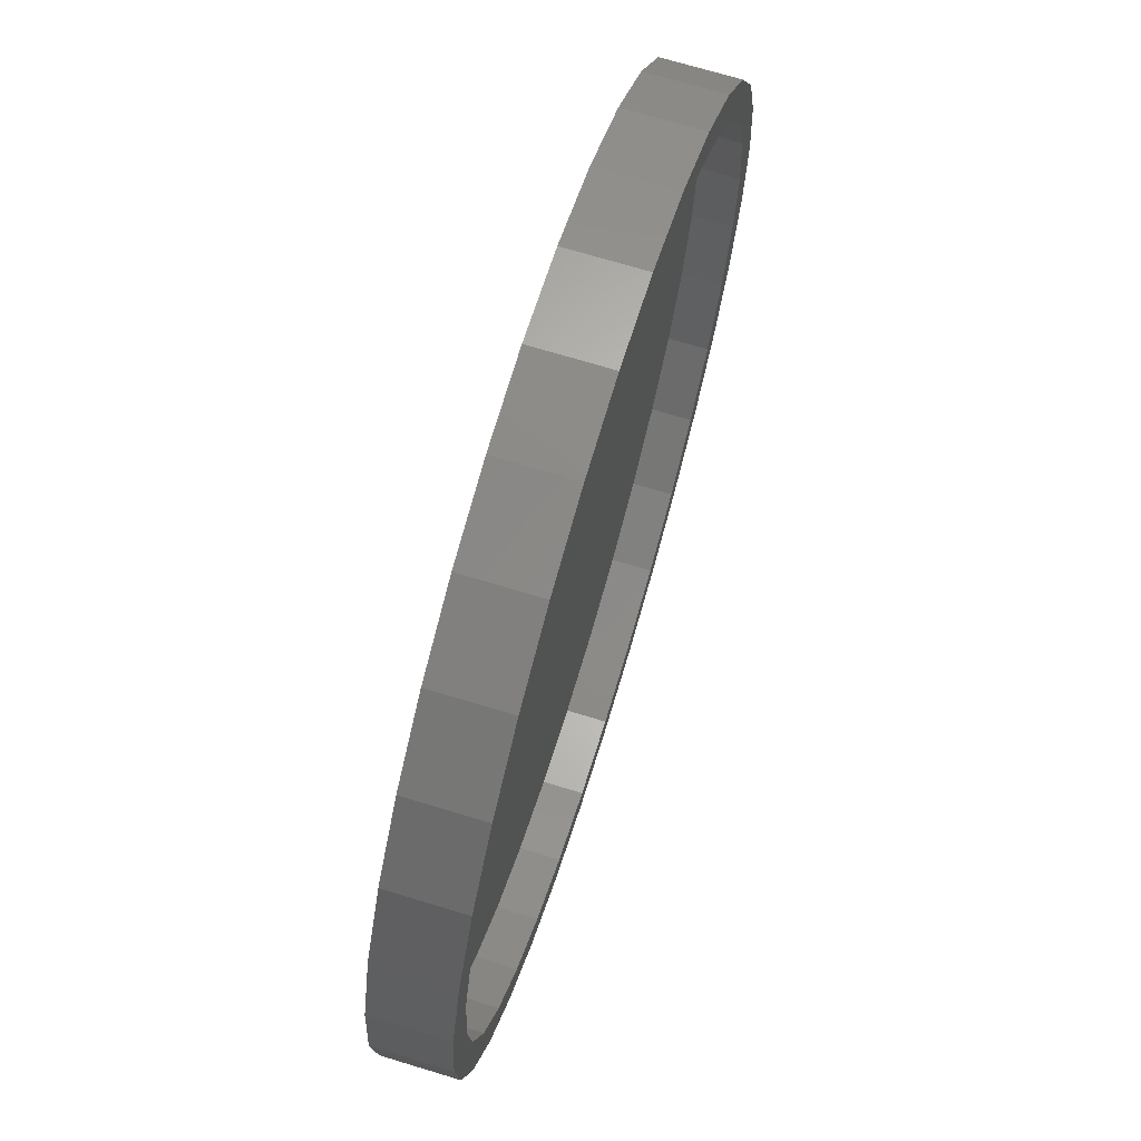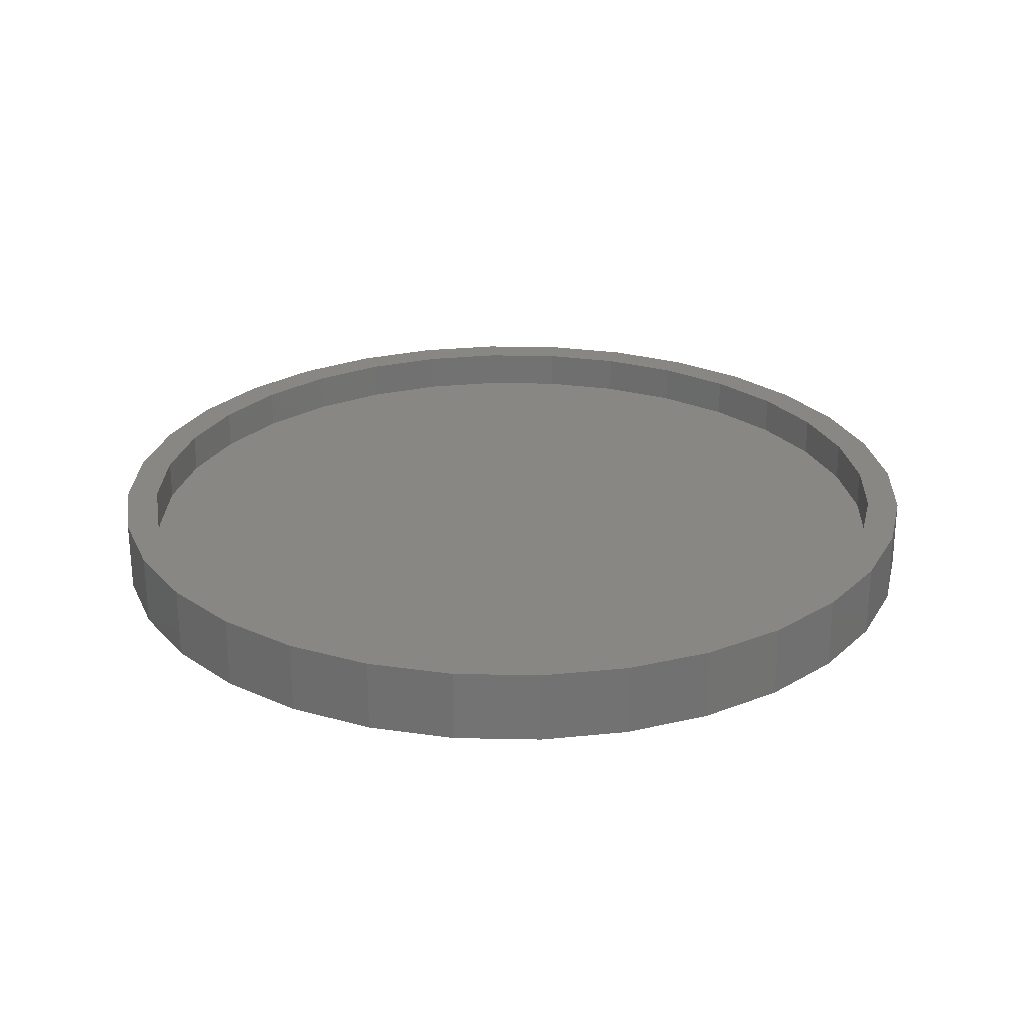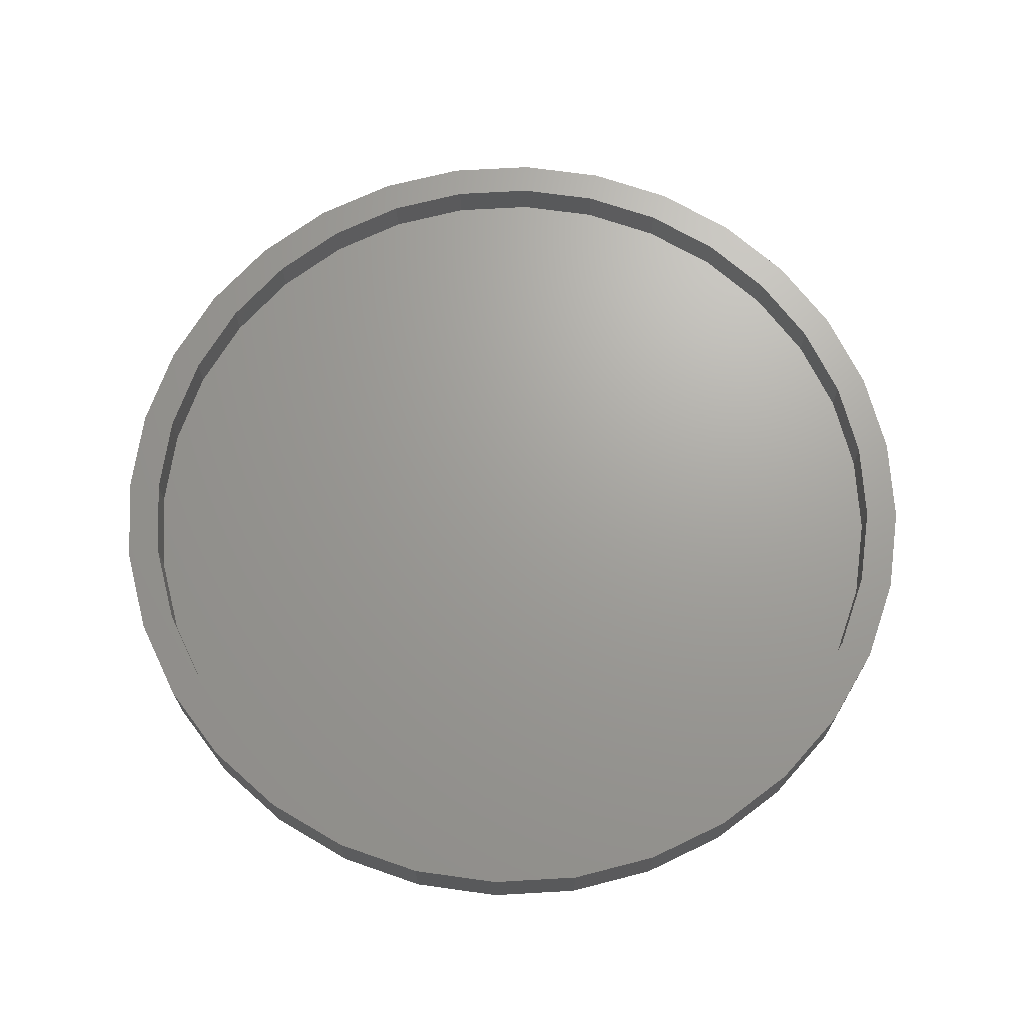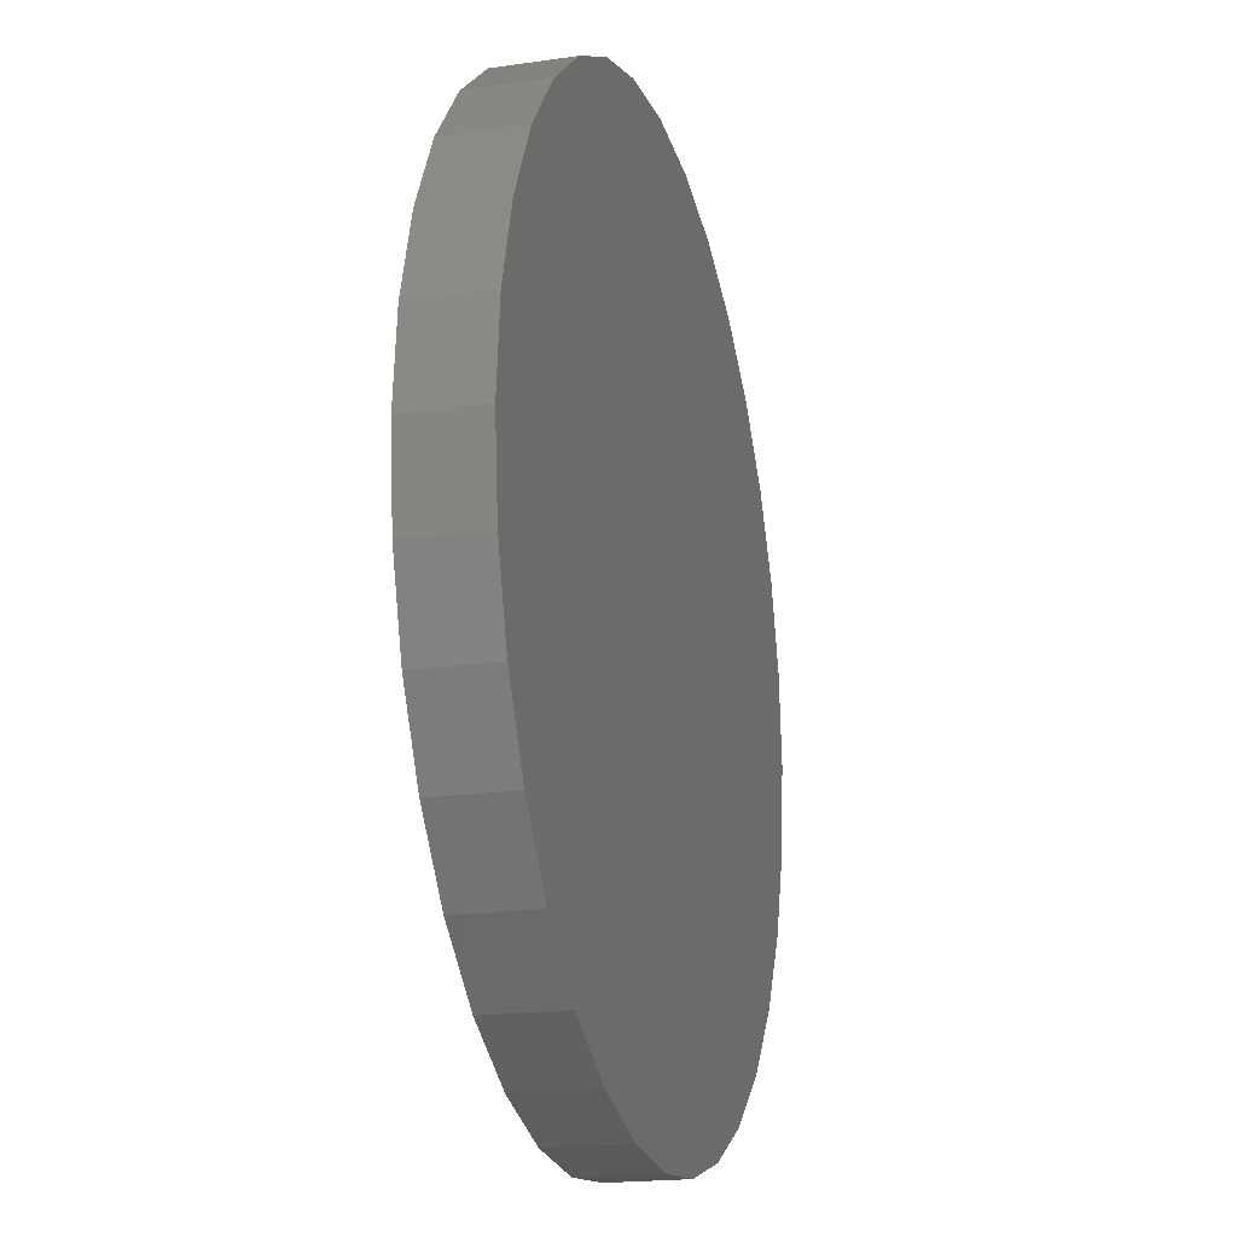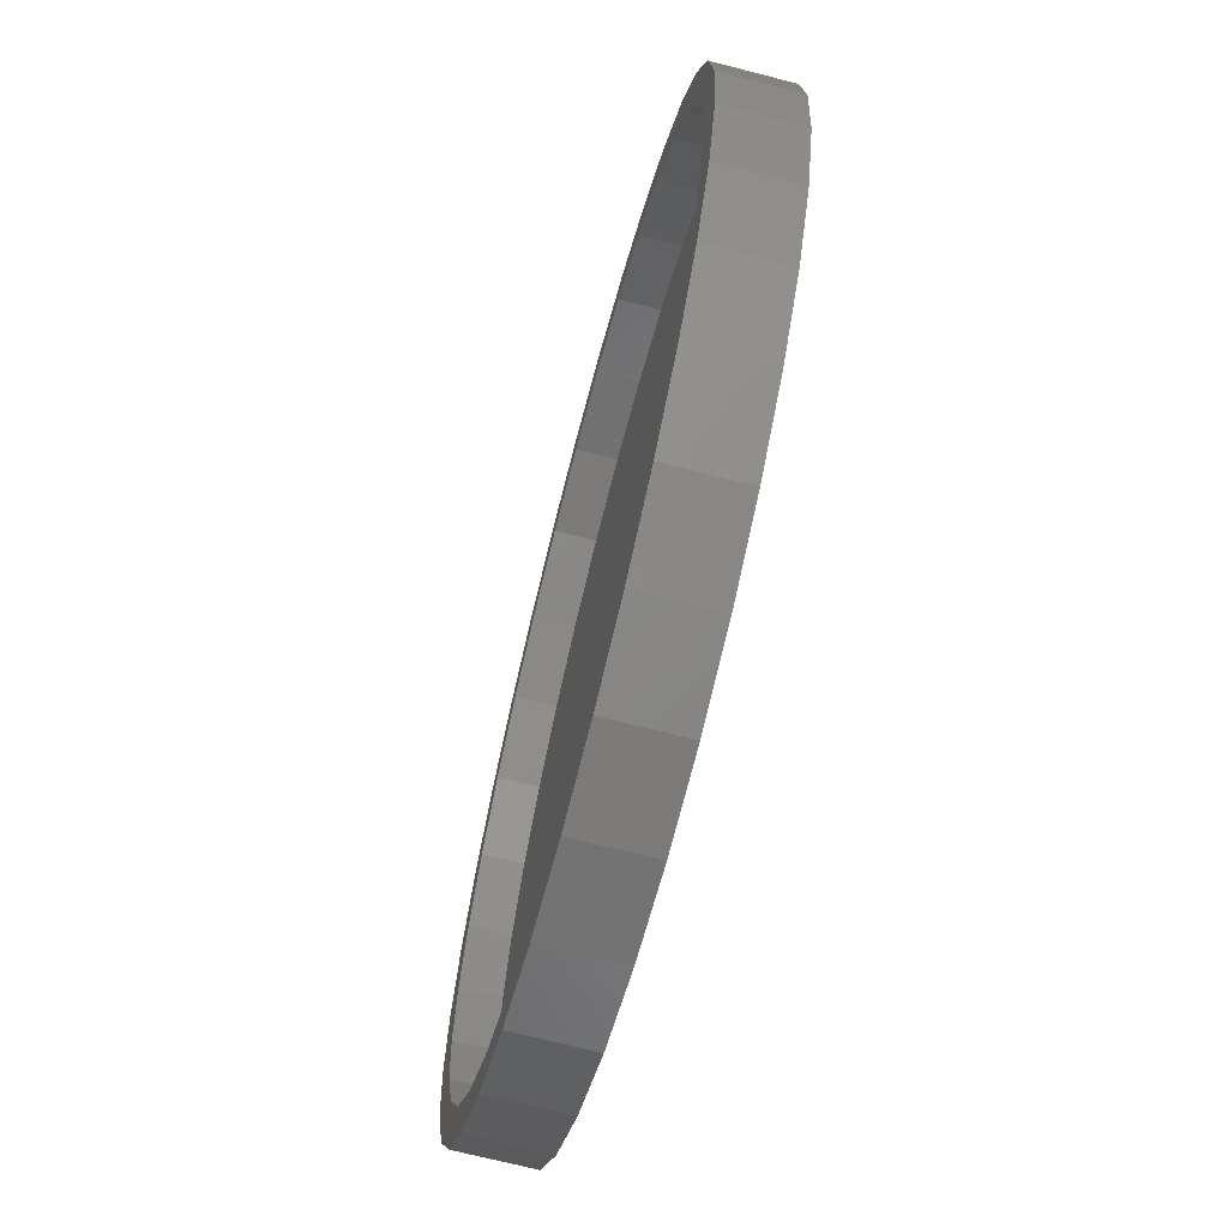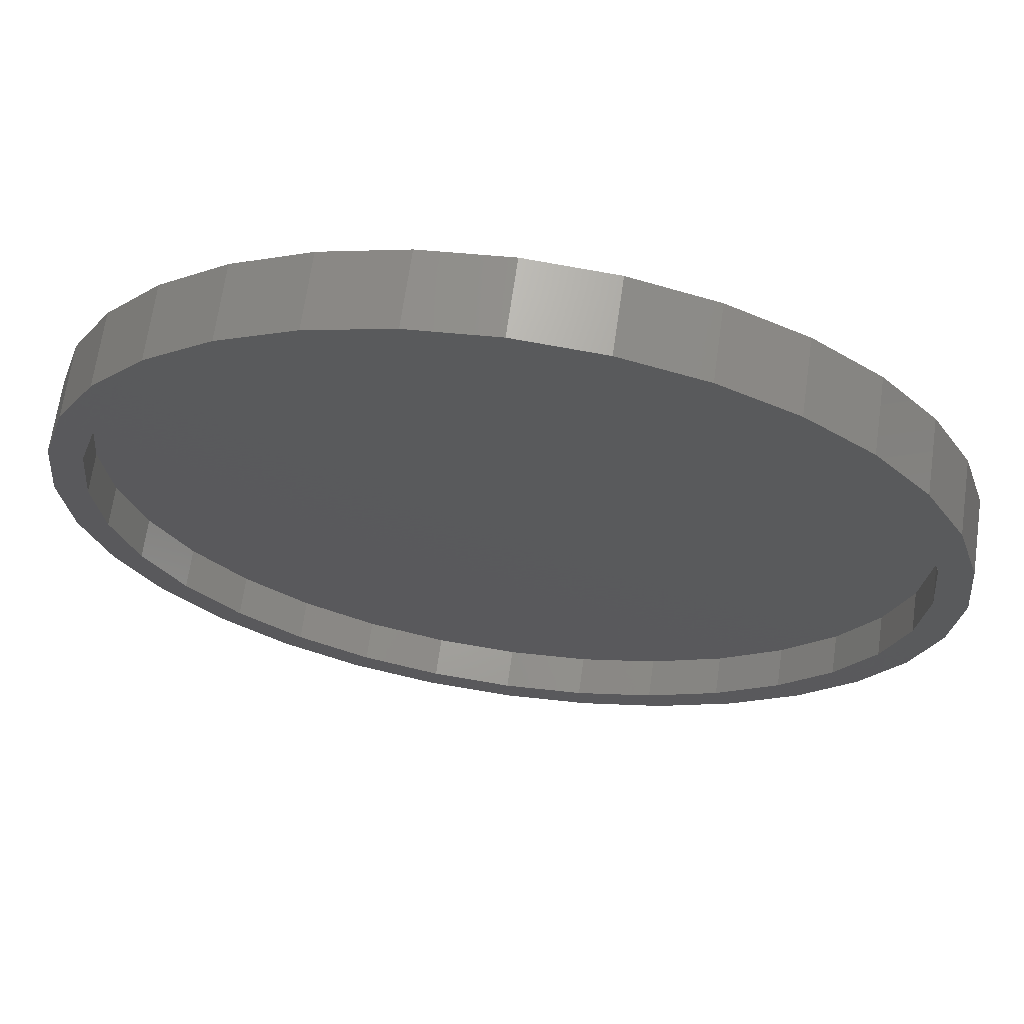
<metadata>
{"format":"stl","ext":"stl","renderer":"f3d","projection":"perspective","resolution":1024,"background":"white","views":[{"elev":69.8,"azim":-73.0,"up":"+Y"},{"elev":25.7,"azim":30.0,"up":"+Z"},{"elev":68.6,"azim":13.6,"up":"+Z"},{"elev":-19.1,"azim":105.3,"up":"+Y"},{"elev":-69.3,"azim":75.5,"up":"+Y"},{"elev":67.1,"azim":8.1,"up":"+Y"}]}
</metadata>
<code>
# stl→obj: 128 verts, 252 faces
v -0.08607 -0.4724 0.05469
v -0.1764 -0.445 0.05469
v -0.1914 -0.4811 0.05469
v 0.007895 -0.4817 0.05469
v 0.2072 0.4811 0.05469
v 0.1019 0.4724 0.05469
v 0.1922 0.445 0.05469
v 0.2072 -0.4811 0.05469
v 0.2972 -0.433 0.05469
v 0.1922 -0.445 0.05469
v 0.1019 -0.4724 0.05469
v -0.1914 0.4811 0.05469
v -0.2814 0.433 0.05469
v -0.1764 0.445 0.05469
v -0.08607 0.4724 0.05469
v 0.007895 0.4817 0.05469
v 0.007895 0.5207 0.05469
v -0.09369 0.5107 0.05469
v -0.2814 -0.433 0.05469
v -0.2597 -0.4005 0.05469
v -0.3603 -0.3682 0.05469
v -0.3327 -0.3406 0.05469
v -0.4251 -0.2893 0.05469
v -0.3926 -0.2676 0.05469
v -0.4732 -0.1993 0.05469
v -0.4371 -0.1843 0.05469
v -0.5028 -0.1016 0.05469
v -0.4645 -0.09397 0.05469
v -0.5128 -1.675e-16 0.05469
v -0.4738 5.898e-17 0.05469
v -0.5028 0.1016 0.05469
v -0.4645 0.09397 0.05469
v -0.4732 0.1993 0.05469
v -0.4371 0.1843 0.05469
v -0.4251 0.2893 0.05469
v -0.3926 0.2676 0.05469
v -0.3603 0.3682 0.05469
v -0.3327 0.3406 0.05469
v -0.2597 0.4005 0.05469
v -0.09369 -0.5107 0.05469
v 0.007895 -0.5207 0.05469
v 0.1095 -0.5107 0.05469
v 0.1095 0.5107 0.05469
v 0.2972 0.433 0.05469
v 0.2755 0.4005 0.05469
v 0.3761 0.3682 0.05469
v 0.3485 0.3406 0.05469
v 0.4409 0.2893 0.05469
v 0.4084 0.2676 0.05469
v 0.489 0.1993 0.05469
v 0.4529 0.1843 0.05469
v 0.5186 0.1016 0.05469
v 0.4803 0.09397 0.05469
v 0.5286 0 0.05469
v 0.4896 0 0.05469
v 0.5186 -0.1016 0.05469
v 0.4803 -0.09397 0.05469
v 0.489 -0.1993 0.05469
v 0.4529 -0.1843 0.05469
v 0.4409 -0.2893 0.05469
v 0.4084 -0.2676 0.05469
v 0.3761 -0.3682 0.05469
v 0.3485 -0.3406 0.05469
v 0.2755 -0.4005 0.05469
v 0.007895 -0.4817 0.007812
v 0.1019 -0.4724 0.007812
v 0.1922 -0.445 0.007812
v 0.2755 -0.4005 0.007812
v 0.3485 -0.3406 0.007812
v 0.4084 -0.2676 0.007812
v 0.4529 -0.1843 0.007812
v 0.4803 -0.09397 0.007812
v 0.4896 -1.18e-16 0.007812
v -0.08607 -0.4724 0.007812
v -0.1764 -0.445 0.007812
v -0.2597 -0.4005 0.007812
v -0.3327 -0.3406 0.007812
v -0.3926 -0.2676 0.007812
v -0.4371 -0.1843 0.007812
v -0.4645 -0.09397 0.007812
v -0.4738 5.898e-17 0.007812
v 0.007895 0.4817 0.007812
v -0.08607 0.4724 0.007812
v -0.1764 0.445 0.007812
v -0.2597 0.4005 0.007812
v -0.3327 0.3406 0.007812
v -0.3926 0.2676 0.007812
v -0.4371 0.1843 0.007812
v -0.4645 0.09397 0.007812
v 0.1019 0.4724 0.007812
v 0.1922 0.445 0.007812
v 0.2755 0.4005 0.007812
v 0.3485 0.3406 0.007812
v 0.4084 0.2676 0.007812
v 0.4529 0.1843 0.007812
v 0.4803 0.09397 0.007812
v 0.5286 -1.275e-16 -0.03125
v 0.5186 -0.1016 -0.03125
v 0.489 -0.1993 -0.03125
v 0.4409 -0.2893 -0.03125
v 0.3761 -0.3682 -0.03125
v 0.2972 -0.433 -0.03125
v 0.2072 -0.4811 -0.03125
v 0.1095 -0.5107 -0.03125
v 0.007895 -0.5207 -0.03125
v -0.09369 -0.5107 -0.03125
v -0.1914 -0.4811 -0.03125
v -0.2814 -0.433 -0.03125
v -0.3603 -0.3682 -0.03125
v -0.4251 -0.2893 -0.03125
v -0.4732 -0.1993 -0.03125
v -0.5028 -0.1016 -0.03125
v -0.5128 6.377e-17 -0.03125
v -0.5028 0.1016 -0.03125
v -0.4732 0.1993 -0.03125
v -0.4251 0.2893 -0.03125
v -0.3603 0.3682 -0.03125
v -0.2814 0.433 -0.03125
v -0.1914 0.4811 -0.03125
v -0.09369 0.5107 -0.03125
v 0.007895 0.5207 -0.03125
v 0.1095 0.5107 -0.03125
v 0.2072 0.4811 -0.03125
v 0.2972 0.433 -0.03125
v 0.3761 0.3682 -0.03125
v 0.4409 0.2893 -0.03125
v 0.489 0.1993 -0.03125
v 0.5186 0.1016 -0.03125
f 1 2 3
f 1 3 4
f 5 6 7
f 8 9 10
f 8 10 11
f 8 11 4
f 12 13 14
f 12 14 15
f 12 15 16
f 12 16 17
f 12 17 18
f 3 2 19
f 19 2 20
f 19 20 21
f 21 20 22
f 21 22 23
f 23 22 24
f 23 24 25
f 25 24 26
f 25 26 27
f 27 26 28
f 27 28 29
f 29 28 30
f 29 30 31
f 31 30 32
f 31 32 33
f 33 32 34
f 33 34 35
f 35 34 36
f 35 36 37
f 37 36 38
f 37 38 13
f 13 38 39
f 13 39 14
f 3 40 4
f 4 40 41
f 4 41 8
f 8 41 42
f 43 17 5
f 5 17 16
f 5 16 6
f 5 7 44
f 44 7 45
f 44 45 46
f 46 45 47
f 46 47 48
f 48 47 49
f 48 49 50
f 50 49 51
f 50 51 52
f 52 51 53
f 52 53 54
f 54 53 55
f 54 55 56
f 56 55 57
f 56 57 58
f 58 57 59
f 58 59 60
f 60 59 61
f 60 61 62
f 62 61 63
f 62 63 9
f 9 63 64
f 9 64 10
f 65 11 66
f 66 11 10
f 66 10 67
f 67 10 64
f 67 64 68
f 68 64 63
f 68 63 69
f 69 63 61
f 69 61 70
f 70 61 59
f 70 59 71
f 71 59 57
f 71 57 72
f 72 57 55
f 72 55 73
f 11 65 4
f 4 65 74
f 4 74 1
f 1 74 75
f 1 75 2
f 2 75 76
f 2 76 20
f 20 76 77
f 20 77 22
f 22 77 78
f 22 78 24
f 24 78 79
f 24 79 26
f 26 79 80
f 26 80 28
f 28 80 81
f 28 81 30
f 82 15 83
f 83 15 14
f 83 14 84
f 84 14 39
f 84 39 85
f 85 39 38
f 85 38 86
f 86 38 36
f 86 36 87
f 87 36 34
f 87 34 88
f 88 34 32
f 88 32 89
f 89 32 30
f 89 30 81
f 15 82 16
f 16 82 90
f 16 90 6
f 6 90 91
f 6 91 7
f 7 91 92
f 7 92 45
f 45 92 93
f 45 93 47
f 47 93 94
f 47 94 49
f 49 94 95
f 49 95 51
f 51 95 96
f 51 96 53
f 53 96 73
f 53 73 55
f 97 54 98
f 98 54 56
f 98 56 99
f 99 56 58
f 99 58 100
f 100 58 60
f 100 60 101
f 101 60 62
f 101 62 102
f 102 62 9
f 102 9 103
f 103 9 8
f 103 8 104
f 104 8 42
f 104 42 105
f 105 42 41
f 105 41 106
f 106 41 40
f 106 40 107
f 107 40 3
f 107 3 108
f 108 3 19
f 108 19 109
f 109 19 21
f 109 21 110
f 110 21 23
f 110 23 111
f 111 23 25
f 111 25 112
f 112 25 27
f 112 27 113
f 113 27 29
f 113 29 114
f 114 29 31
f 114 31 115
f 115 31 33
f 115 33 116
f 116 33 35
f 116 35 117
f 117 35 37
f 117 37 118
f 118 37 13
f 118 13 119
f 119 13 12
f 119 12 120
f 120 12 18
f 120 18 121
f 121 18 17
f 121 17 122
f 122 17 43
f 122 43 123
f 123 43 5
f 123 5 124
f 124 5 44
f 124 44 125
f 125 44 46
f 125 46 126
f 126 46 48
f 126 48 127
f 127 48 50
f 127 50 128
f 128 50 52
f 128 52 97
f 97 52 54
f 121 122 120
f 105 106 104
f 104 106 107
f 104 107 103
f 103 107 108
f 103 108 102
f 102 108 109
f 102 109 101
f 101 109 110
f 101 110 100
f 100 110 111
f 100 111 99
f 99 111 112
f 99 112 98
f 98 112 113
f 98 113 97
f 97 113 114
f 97 114 128
f 128 114 115
f 128 115 127
f 127 115 116
f 127 116 126
f 126 116 117
f 126 117 125
f 125 117 118
f 125 118 124
f 124 118 119
f 124 119 123
f 123 119 120
f 123 120 122
f 83 90 82
f 90 83 91
f 91 83 84
f 91 84 92
f 92 84 85
f 92 85 93
f 93 85 86
f 93 86 94
f 94 86 87
f 94 87 95
f 95 87 88
f 95 88 96
f 96 88 89
f 96 89 73
f 73 89 81
f 73 81 72
f 72 81 80
f 72 80 71
f 71 80 79
f 71 79 70
f 70 79 78
f 70 78 69
f 69 78 77
f 69 77 68
f 68 77 76
f 68 76 67
f 67 76 75
f 67 75 66
f 66 75 74
f 66 74 65

</code>
